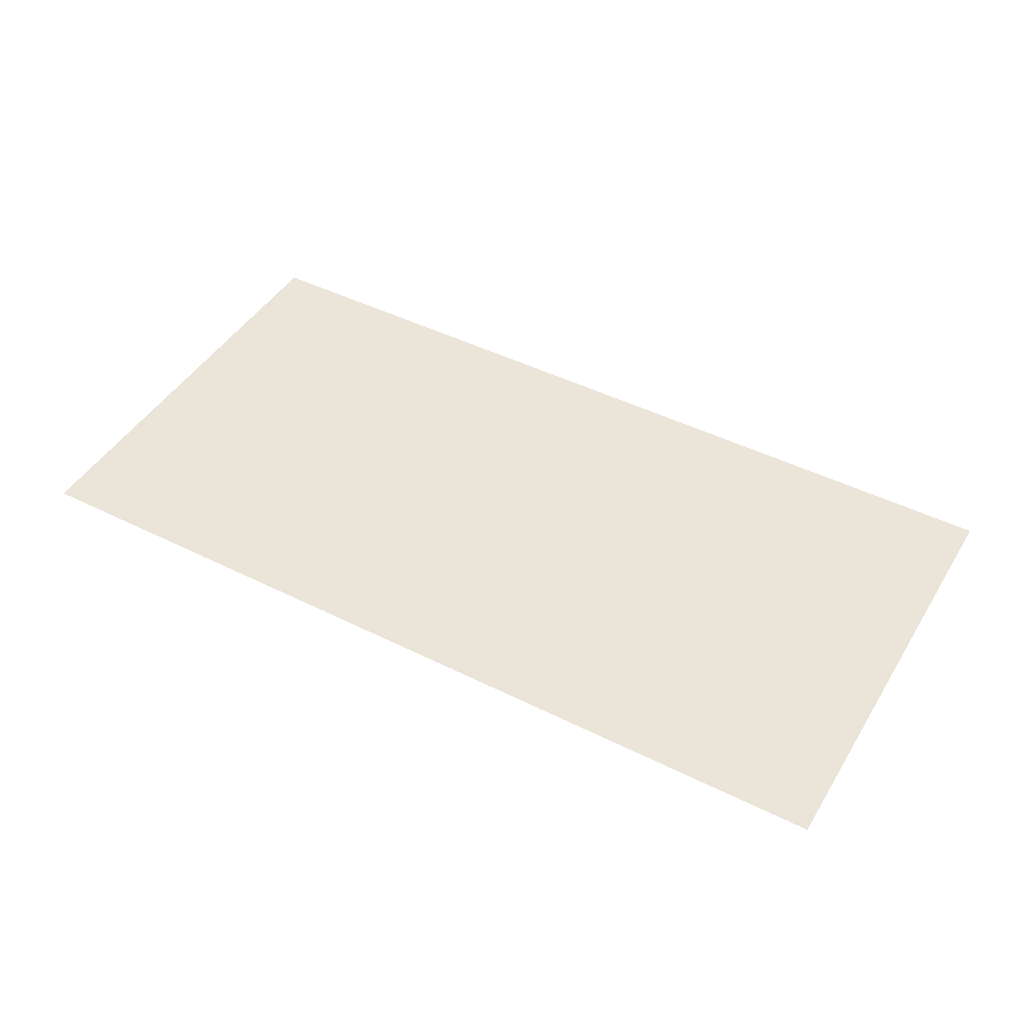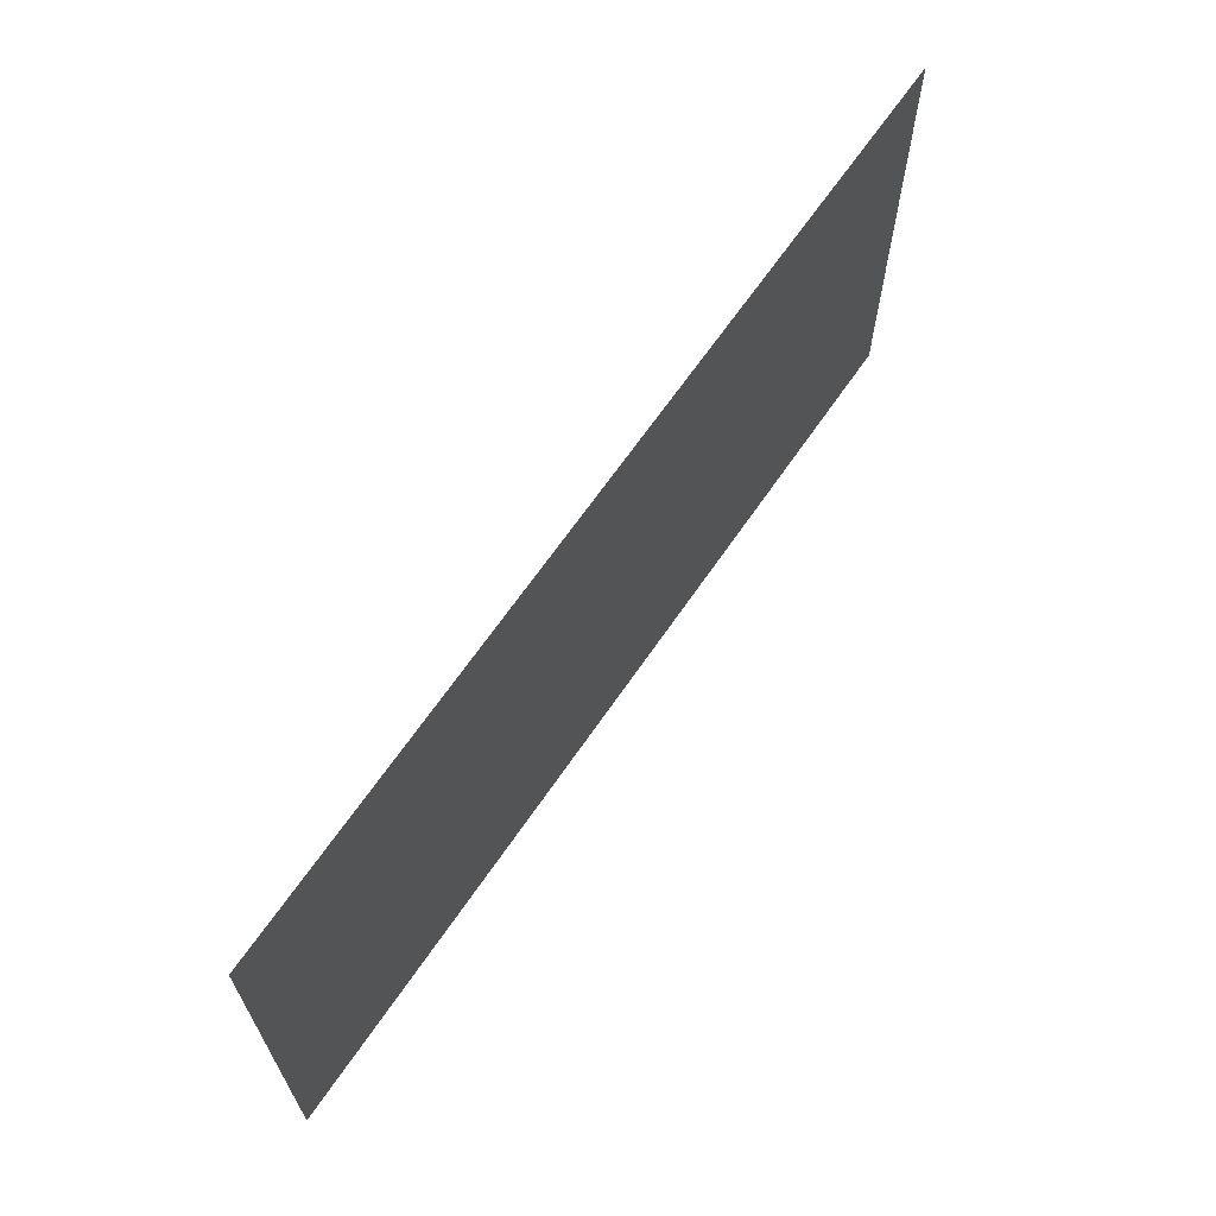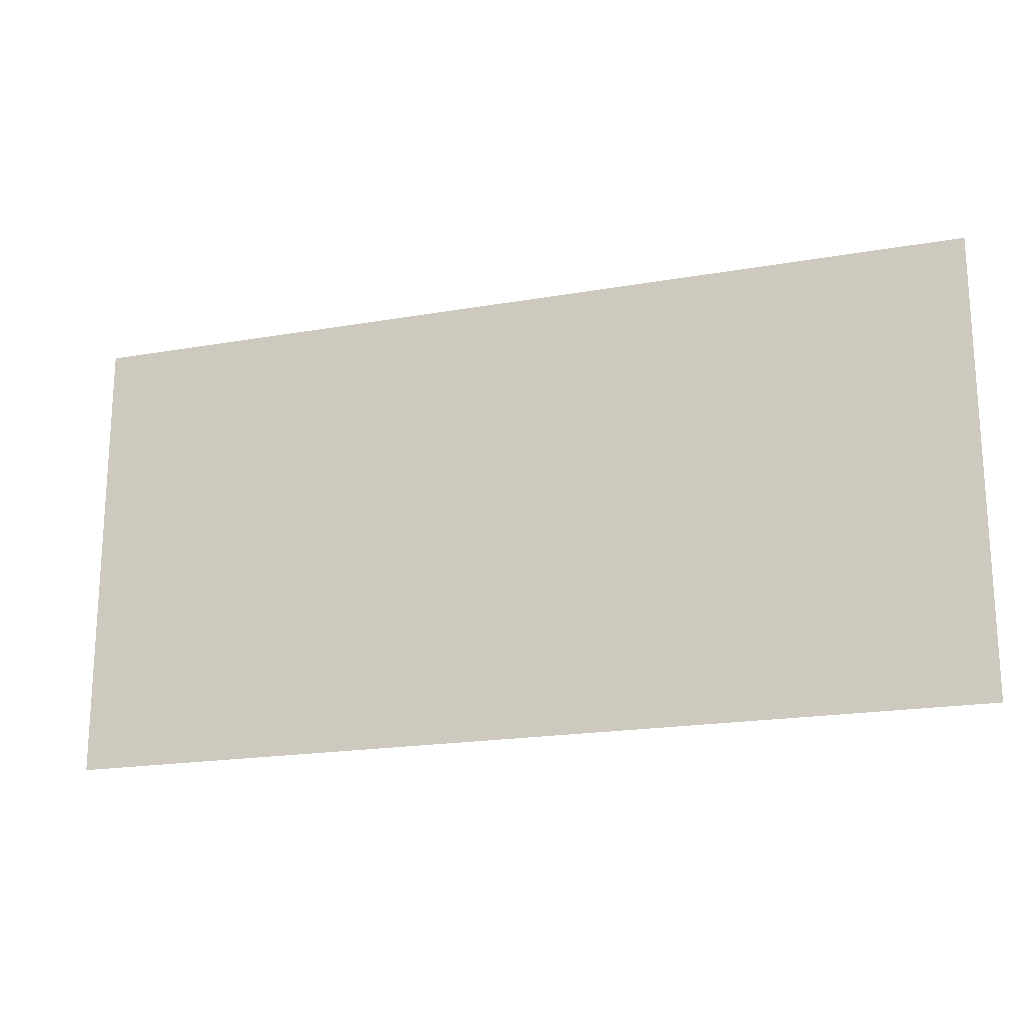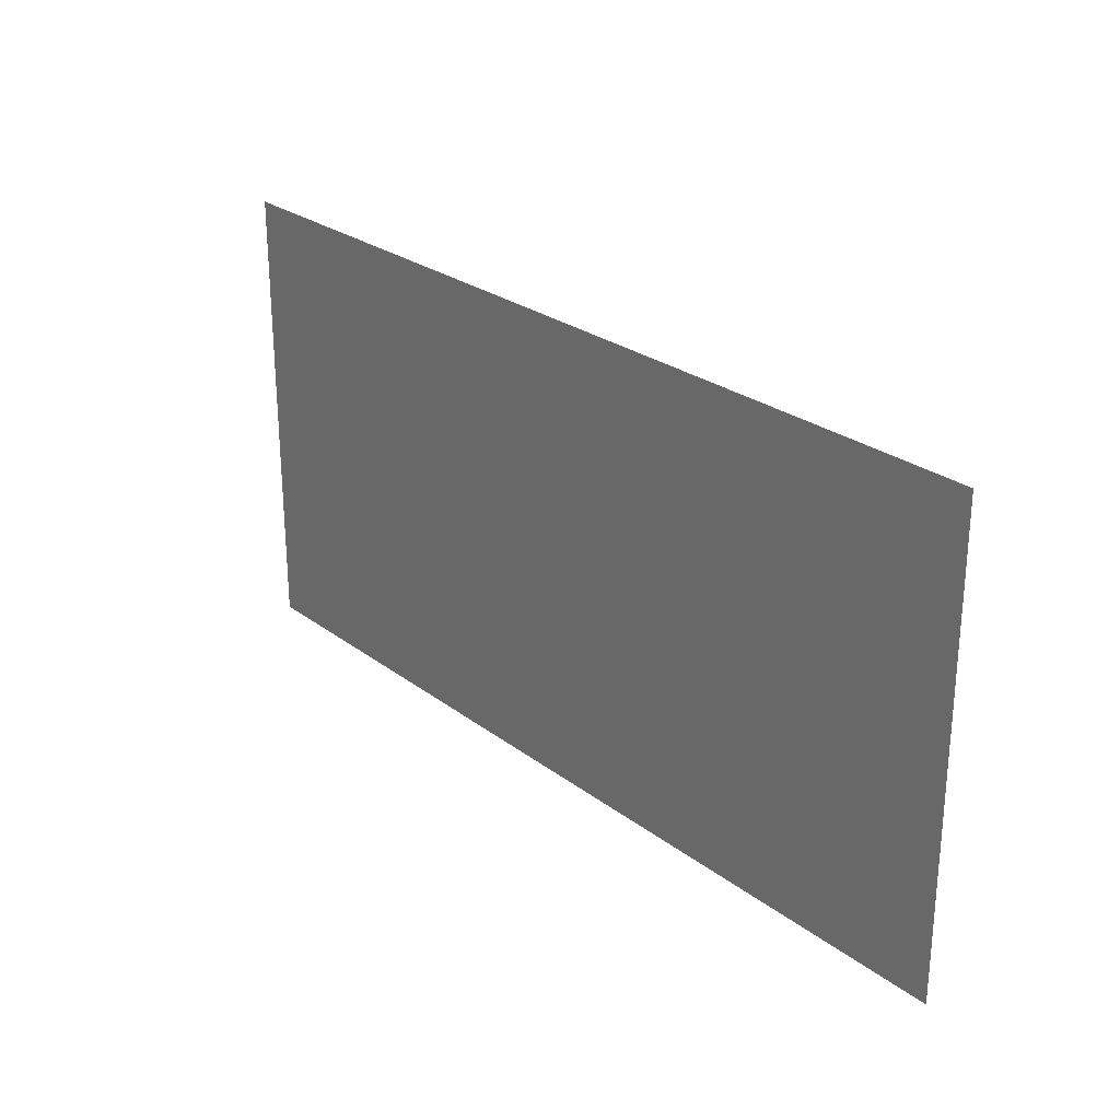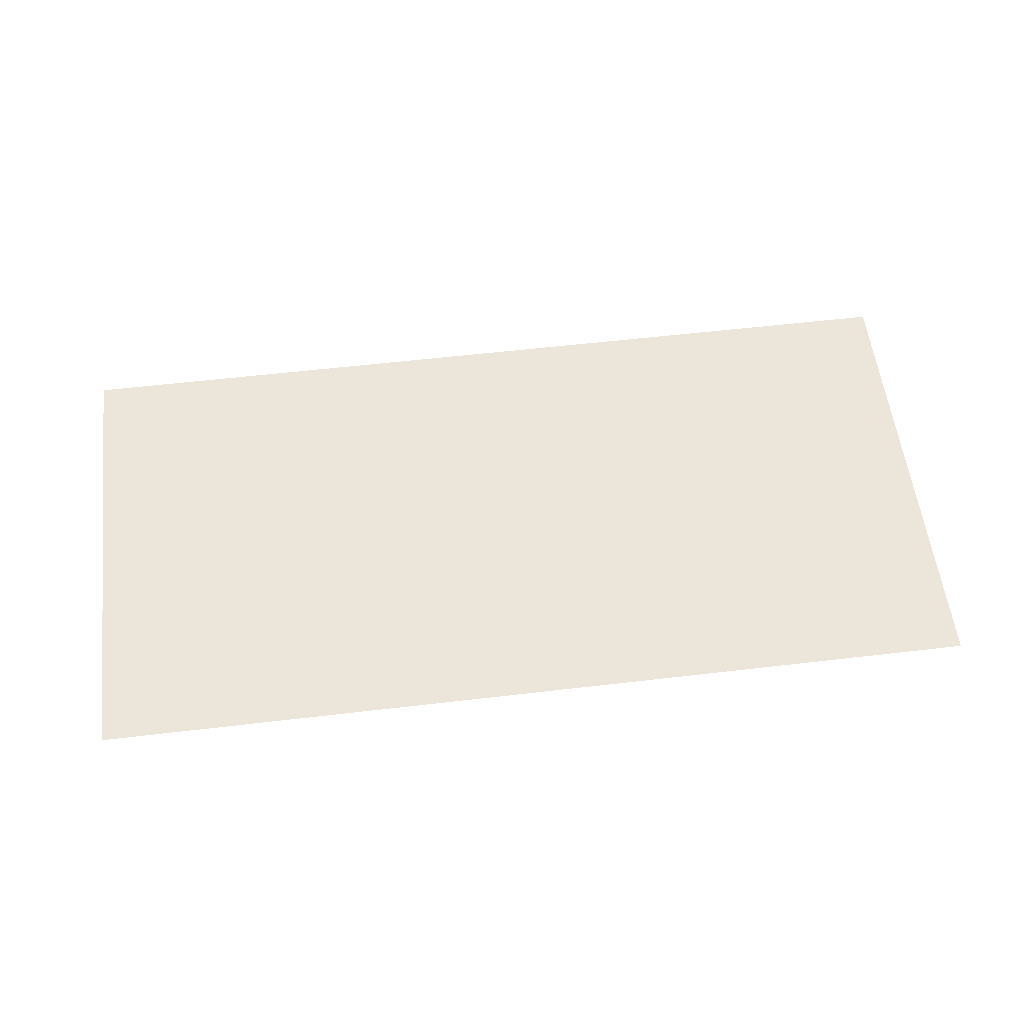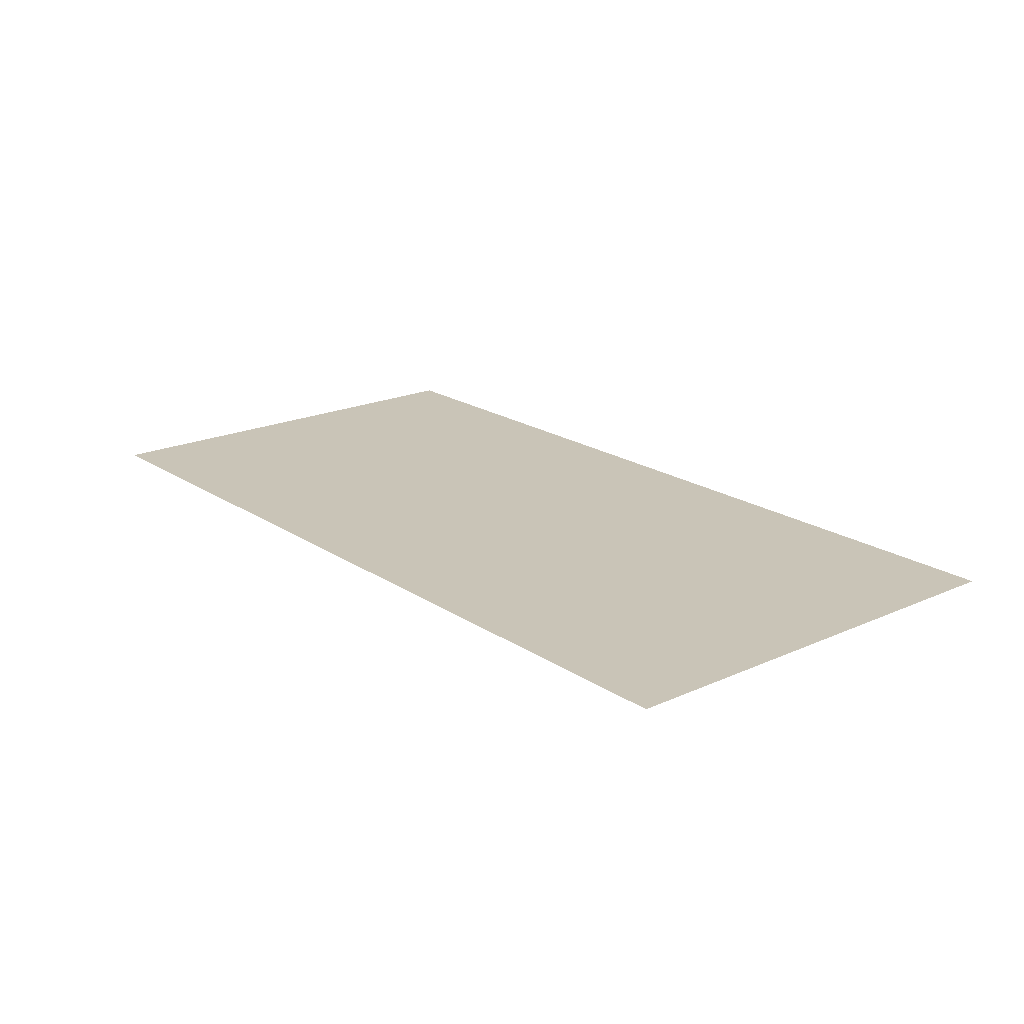
<metadata>
{"format":"obj","ext":"obj","renderer":"f3d","projection":"perspective","resolution":1024,"background":"white","views":[{"elev":45.5,"azim":-150.1,"up":"+Z"},{"elev":65.6,"azim":124.3,"up":"+Y"},{"elev":-19.3,"azim":-161.7,"up":"+Y"},{"elev":26.2,"azim":49.7,"up":"+Y"},{"elev":57.0,"azim":173.0,"up":"+Z"},{"elev":19.9,"azim":-129.6,"up":"+Z"}]}
</metadata>
<code>
o Plane
v  20  10  0
v -20  10  0
v -20 -10  0
v -20 -10  0
v  20 -10  0
v  20  10  0
f 1 2 3
f 4 5 6

</code>
